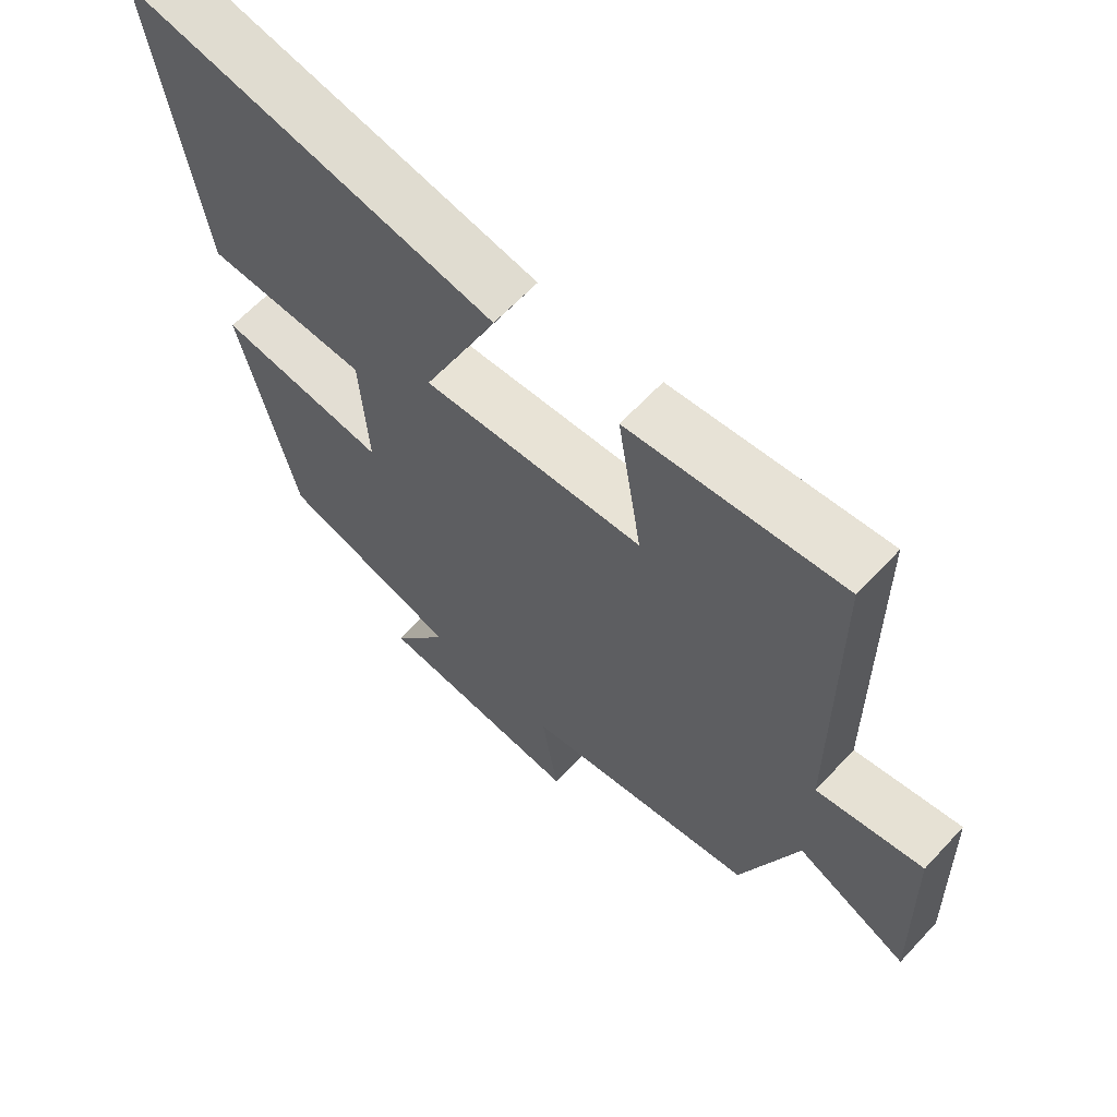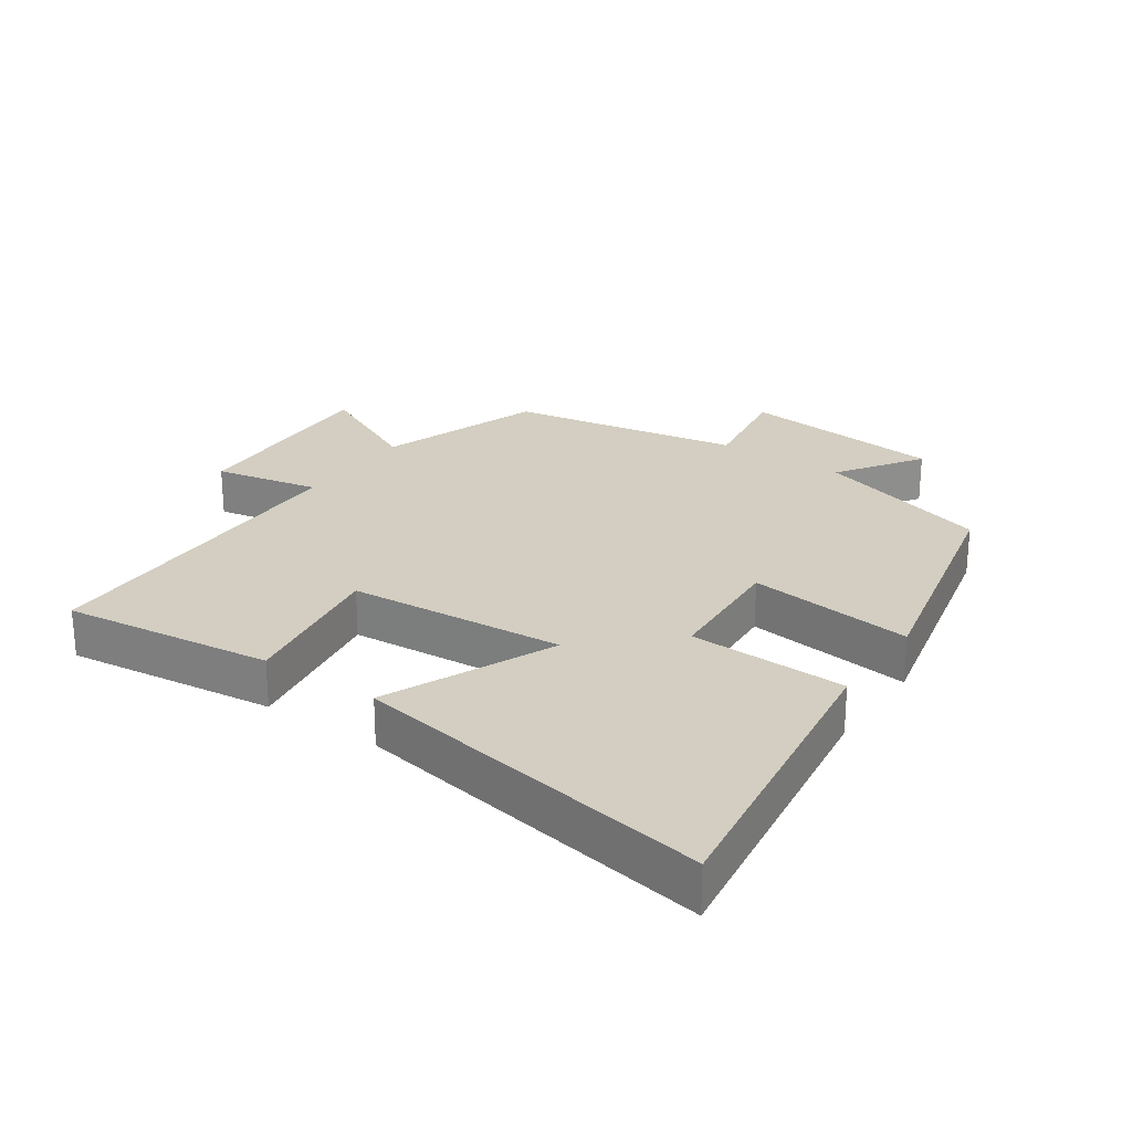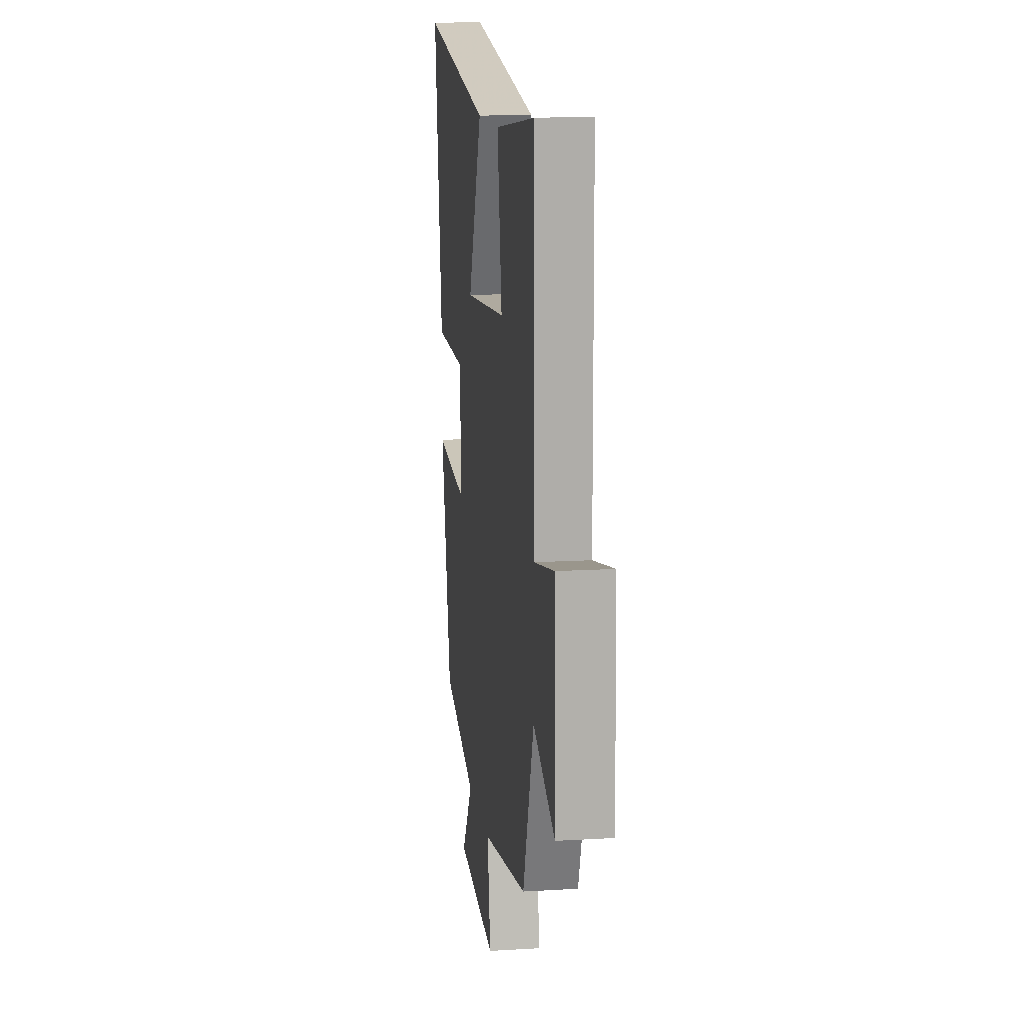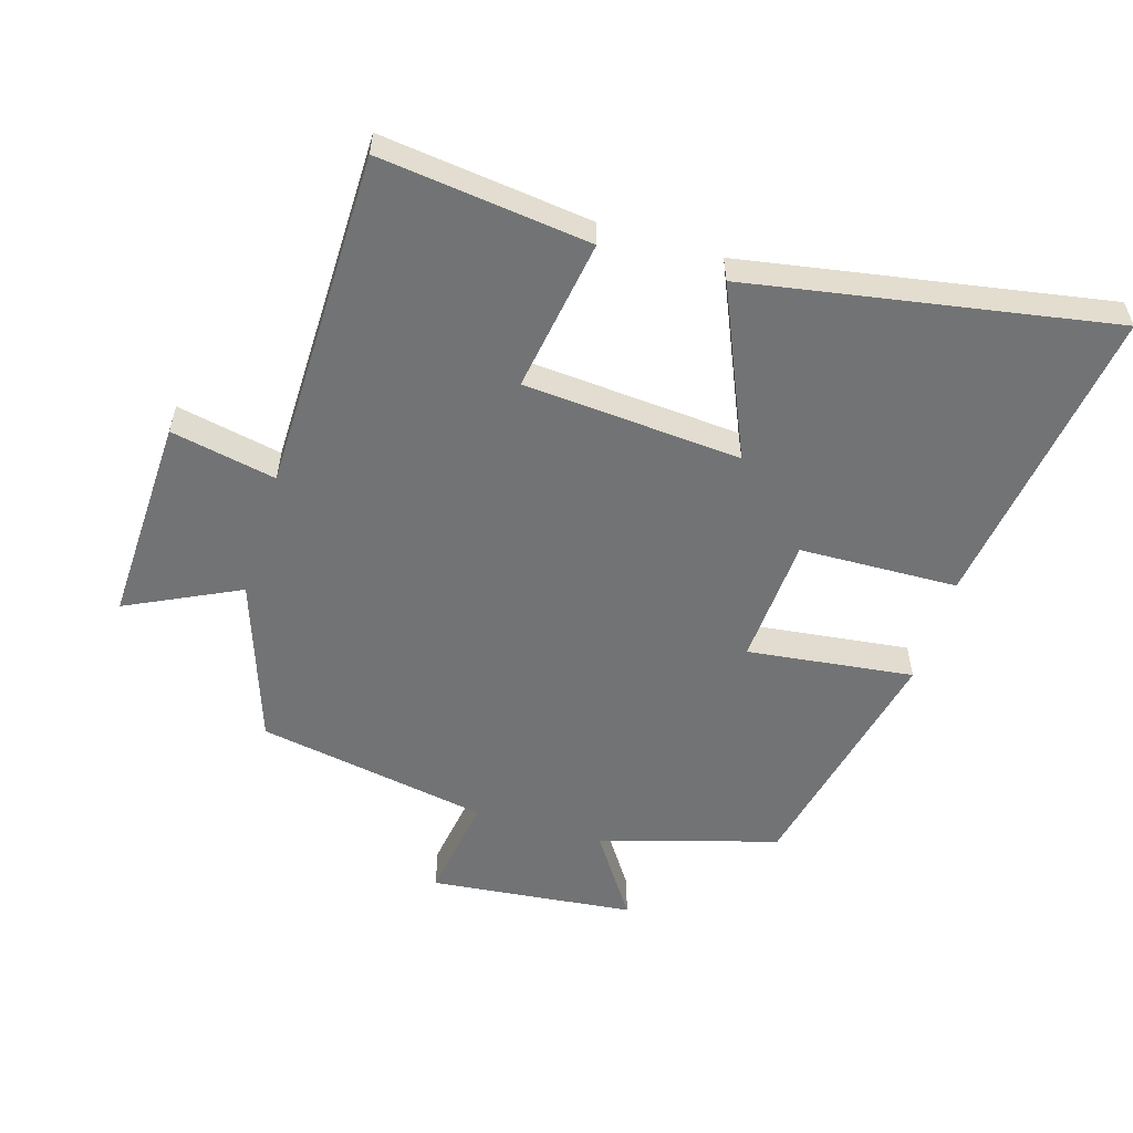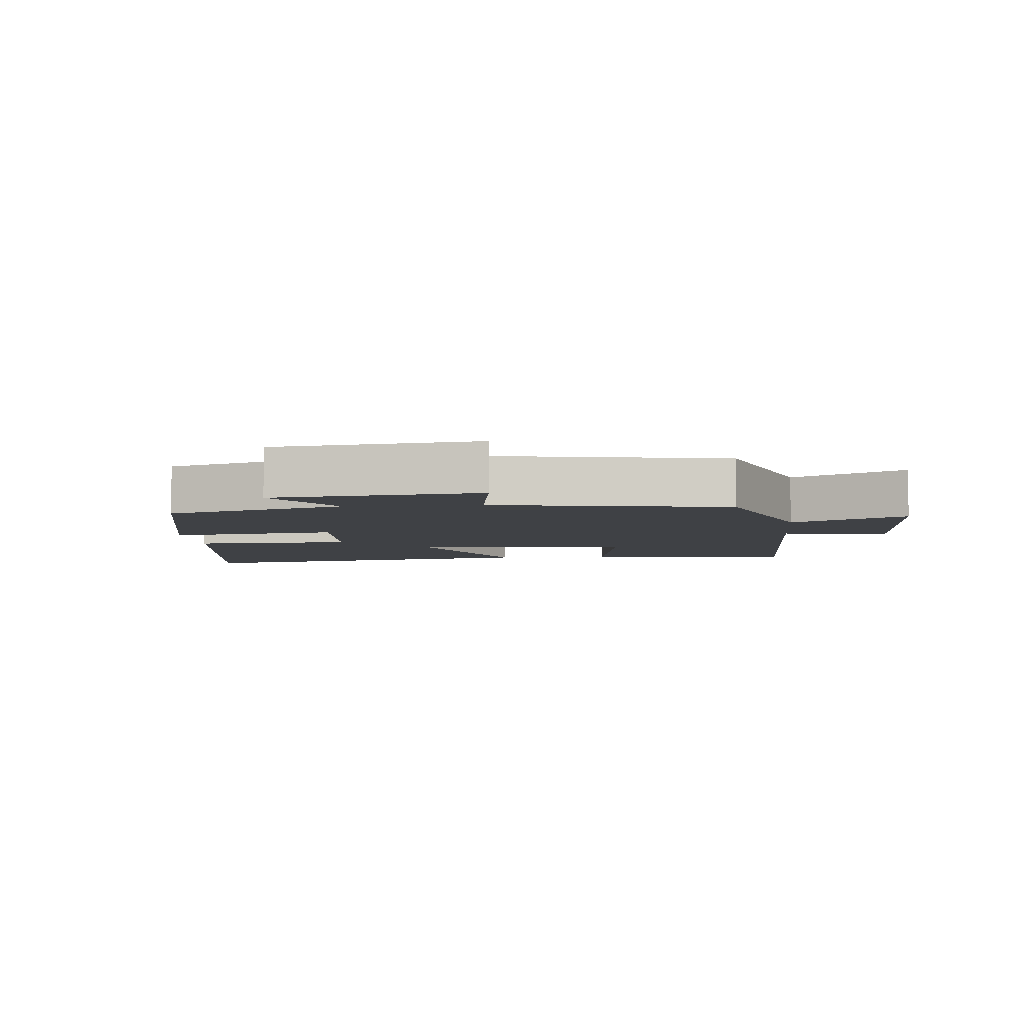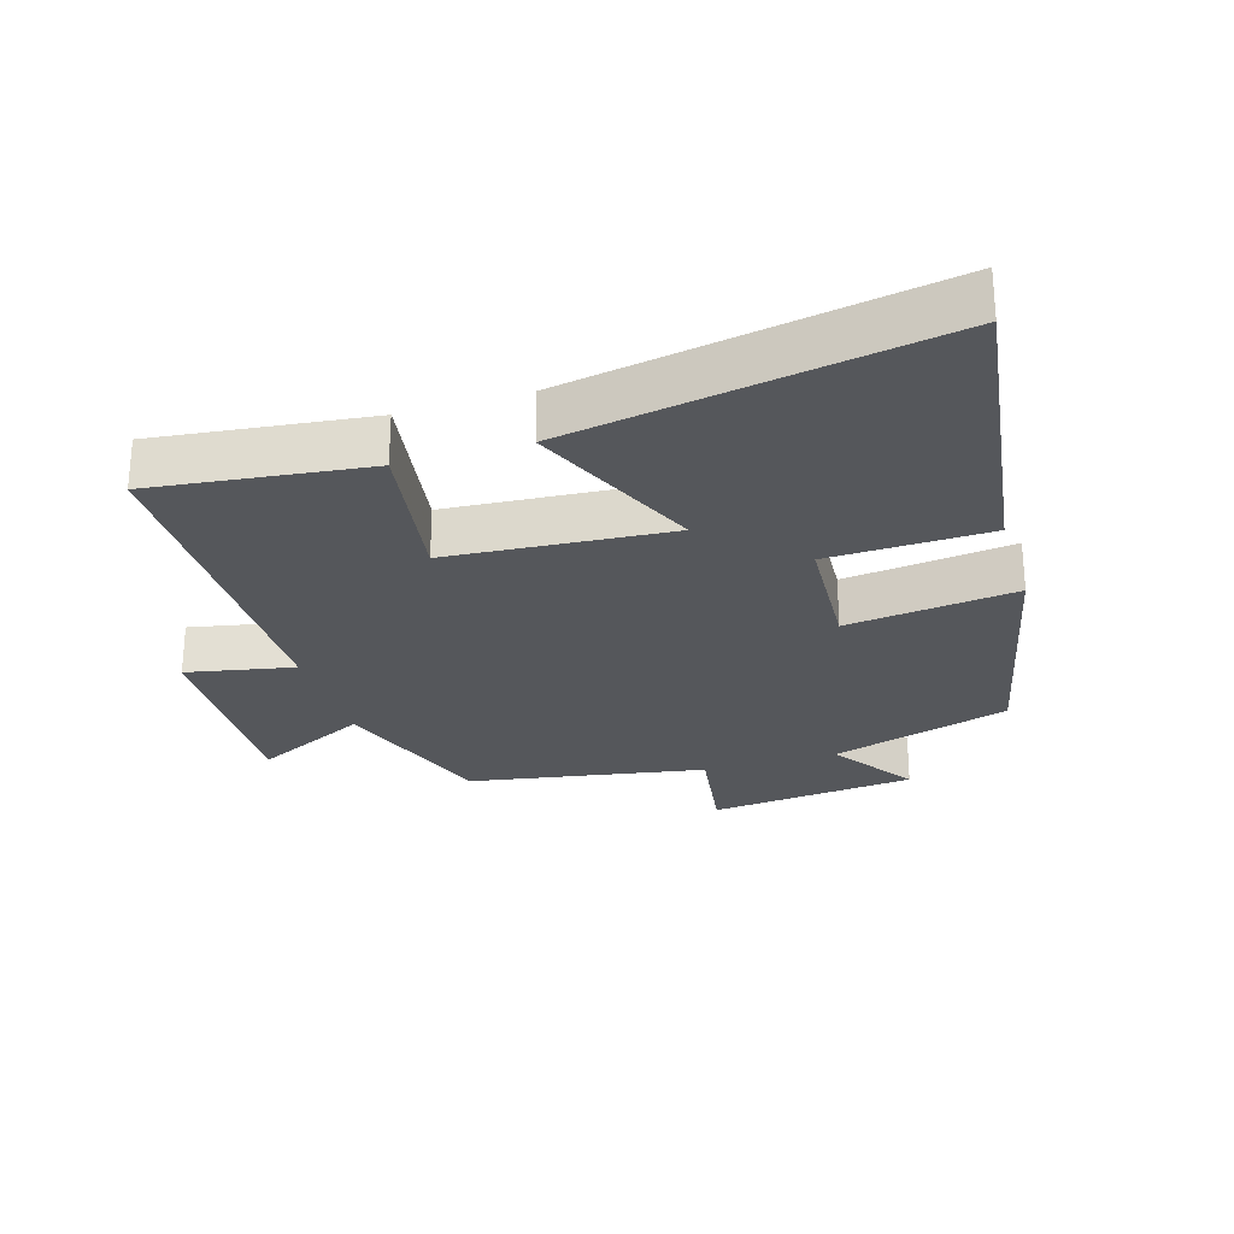
<metadata>
{"format":"obj","ext":"obj","renderer":"f3d","projection":"perspective","resolution":1024,"background":"white","views":[{"elev":63.3,"azim":-137.1,"up":"+Z"},{"elev":25.2,"azim":34.4,"up":"+Y"},{"elev":13.6,"azim":-97.8,"up":"+Z"},{"elev":-55.8,"azim":-17.0,"up":"+Y"},{"elev":-5.5,"azim":-174.6,"up":"+Y"},{"elev":-26.5,"azim":17.0,"up":"+Y"}]}
</metadata>
<code>
v -0.413 0.07 -0.438
v -0.5 0.07 -0.187
v -0.672 0.07 -0.271
v -0.662 0.07 0.047
v -0.5 0.07 0.015
v -0.496 0.07 0.538
v -0.173 0.07 0.5
v -0.21 0.07 0.265
v 0.124 0.07 0.241
v 0.011 0.07 0.5
v 0.567 0.07 0.598
v 0.5 0.07 0.126
v 0.257 0.07 0.118
v 0.245 0.07 -0.078
v 0.5 0.07 -0.046
v 0.417 0.07 -0.418
v 0.146 0.07 -0.5
v 0.233 0.07 -0.628
v -0.081 0.07 -0.662
v -0.056 0.07 -0.5
v -0.413 0 -0.438
v -0.5 0 -0.187
v -0.672 0 -0.271
v -0.662 0 0.047
v -0.5 0 0.015
v -0.496 0 0.538
v -0.173 0 0.5
v -0.21 0 0.265
v 0.124 0 0.241
v 0.011 0 0.5
v 0.567 0 0.598
v 0.5 0 0.126
v 0.257 0 0.118
v 0.245 0 -0.078
v 0.5 0 -0.046
v 0.417 0 -0.418
v 0.146 0 -0.5
v 0.233 0 -0.628
v -0.081 0 -0.662
v -0.056 0 -0.5
f 17 18 19 20
f 20 1 2
f 17 20 2
f 16 17 2
f 15 16 2
f 14 15 2
f 13 14 2
f 11 12 13
f 10 11 13
f 9 10 13
f 8 9 13 2
f 7 8 2
f 6 7 2
f 5 6 2
f 2 3 4 5
f 40 39 38 37
f 22 21 40
f 22 40 37
f 22 37 36
f 22 36 35
f 22 35 34
f 22 34 33
f 33 32 31
f 33 31 30
f 33 30 29
f 22 33 29 28
f 22 28 27
f 22 27 26
f 22 26 25
f 25 24 23 22
f 1 21 22 2
f 2 22 23 3
f 3 23 24 4
f 4 24 25 5
f 5 25 26 6
f 6 26 27 7
f 7 27 28 8
f 8 28 29 9
f 9 29 30 10
f 10 30 31 11
f 11 31 32 12
f 12 32 33 13
f 13 33 34 14
f 14 34 35 15
f 15 35 36 16
f 16 36 37 17
f 17 37 38 18
f 18 38 39 19
f 19 39 40 20
f 20 40 21 1

</code>
